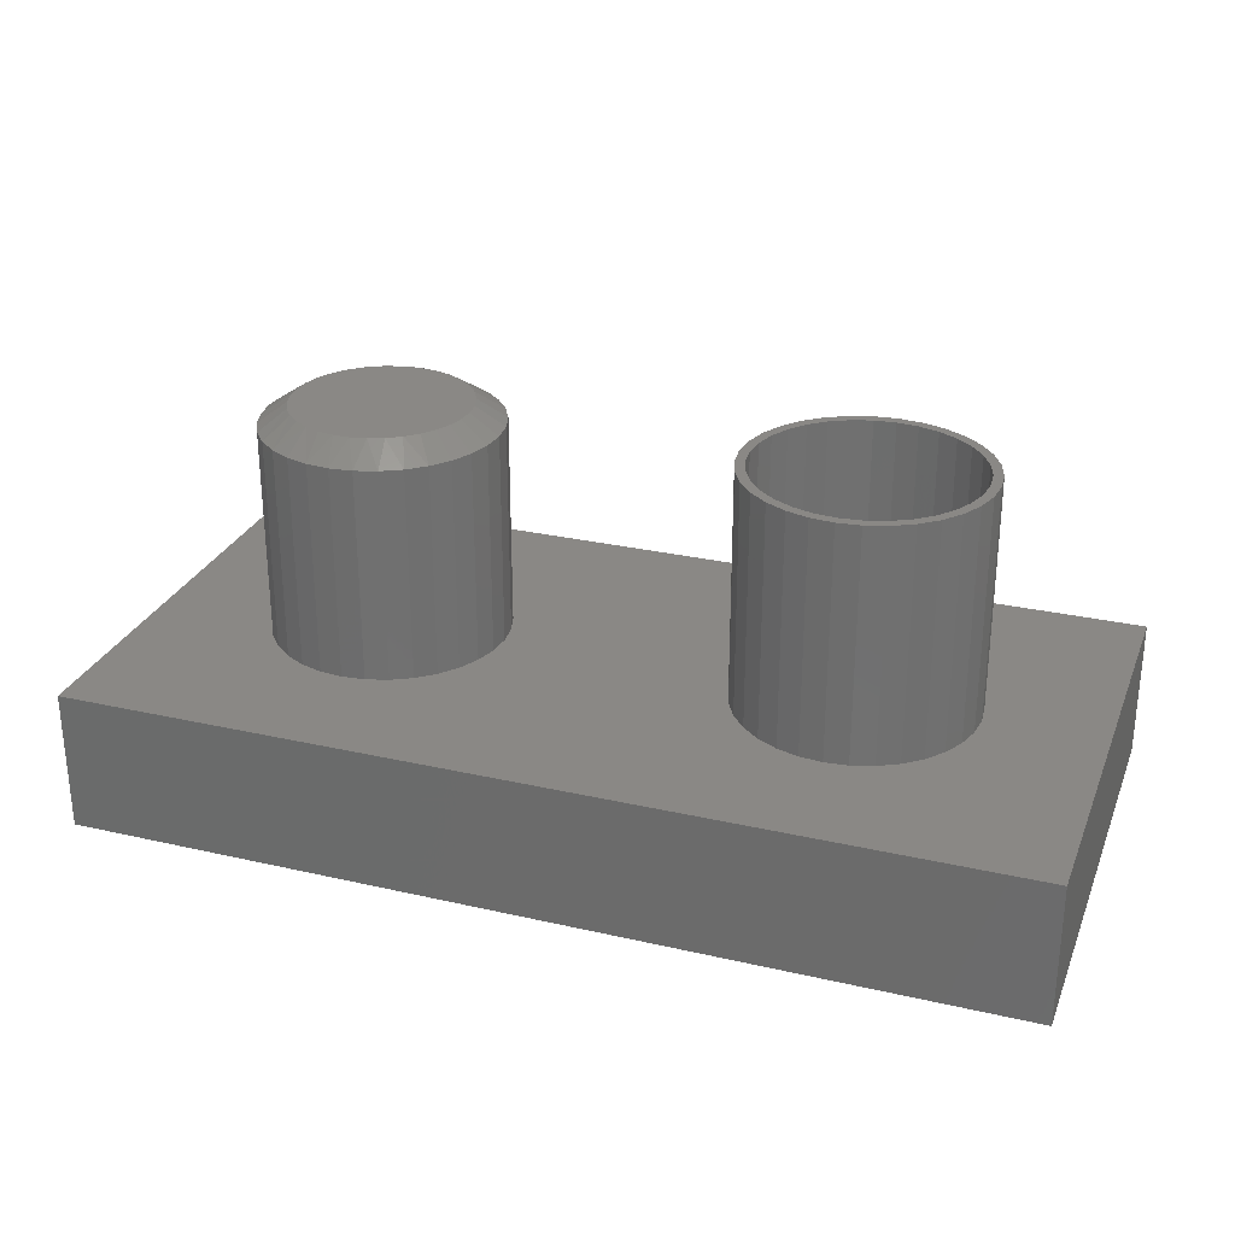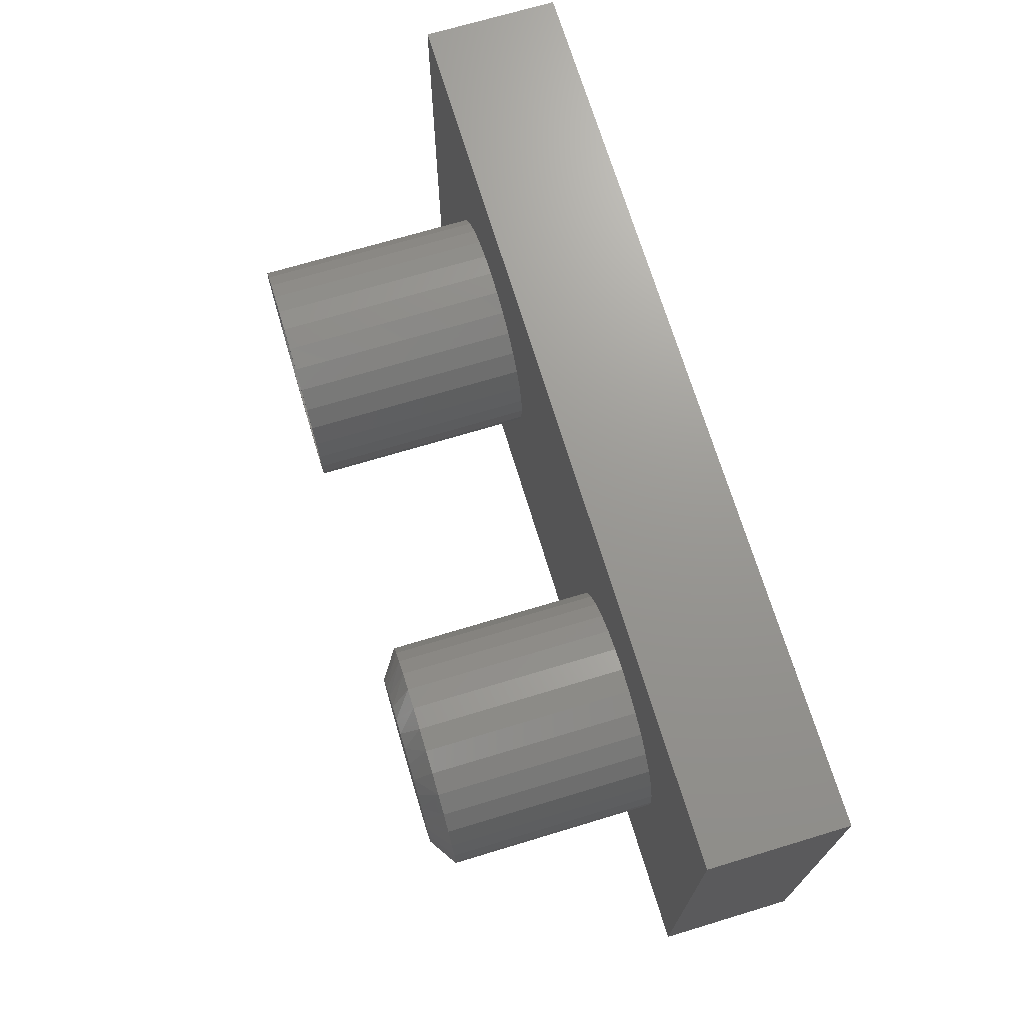
<metadata>
{"format":"stl","ext":"stl","renderer":"f3d","projection":"perspective","resolution":1024,"background":"white","views":[{"elev":27.8,"azim":-160.7,"up":"+Z"},{"elev":70.3,"azim":73.2,"up":"+Y"}]}
</metadata>
<code>
# stl→obj: 340 verts, 676 faces
v -0.373 0.1738 0.6016
v -0.373 0.1895 0.6016
v -0.41 0.1858 0.6016
v -0.4696 0.1445 0.6016
v -0.4396 0.1606 0.6016
v -0.4783 0.1575 0.6016
v -0.507 0.134 0.6016
v -0.4696 -0.1445 0.6016
v -0.4783 -0.1575 0.6016
v -0.4396 -0.1606 0.6016
v -0.373 -0.1738 0.6016
v -0.41 -0.1858 0.6016
v -0.373 -0.1895 0.6016
v -0.3361 0.1858 0.6016
v -0.3005 0.1751 0.6016
v -0.3391 0.1705 0.6016
v -0.3065 0.1606 0.6016
v -0.2678 -0.1575 0.6016
v -0.239 -0.134 0.6016
v -0.2764 -0.1445 0.6016
v -0.3065 -0.1606 0.6016
v -0.3005 -0.1751 0.6016
v -0.3391 -0.1705 0.6016
v -0.3361 -0.1858 0.6016
v -0.4455 0.1751 0.6016
v -0.4069 0.1705 0.6016
v -0.4455 -0.1751 0.6016
v -0.4069 -0.1705 0.6016
v -0.507 -0.134 0.6016
v -0.496 -0.1229 0.6016
v -0.5306 -0.1053 0.6016
v -0.5176 -0.09659 0.6016
v -0.5481 -0.07251 0.6016
v -0.5336 -0.06653 0.6016
v -0.5589 -0.03696 0.6016
v -0.5435 -0.03392 0.6016
v -0.5625 2.32e-17 0.6016
v -0.5469 9.849e-17 0.6016
v -0.5589 0.03696 0.6016
v -0.5435 0.03392 0.6016
v -0.5481 0.07251 0.6016
v -0.5336 0.06653 0.6016
v -0.5306 0.1053 0.6016
v -0.5176 0.09659 0.6016
v -0.496 0.1229 0.6016
v -0.2678 0.1575 0.6016
v -0.2764 0.1445 0.6016
v -0.239 0.134 0.6016
v -0.2501 0.1229 0.6016
v -0.2155 0.1053 0.6016
v -0.2285 0.09659 0.6016
v -0.198 0.07251 0.6016
v -0.2124 0.06653 0.6016
v -0.1872 0.03696 0.6016
v -0.2025 0.03392 0.6016
v -0.1836 0 0.6016
v -0.1992 0 0.6016
v -0.1872 -0.03696 0.6016
v -0.2025 -0.03392 0.6016
v -0.198 -0.07251 0.6016
v -0.2124 -0.06653 0.6016
v -0.2155 -0.1053 0.6016
v -0.2285 -0.09659 0.6016
v -0.2501 -0.1229 0.6016
v -0.373 -0.1738 0.2109
v -0.3391 -0.1705 0.2109
v -0.3065 -0.1606 0.2109
v -0.2764 -0.1445 0.2109
v -0.2501 -0.1229 0.2109
v -0.2285 -0.09659 0.2109
v -0.2124 -0.06653 0.2109
v -0.2025 -0.03392 0.2109
v -0.1992 -1.97e-16 0.2109
v -0.4069 -0.1705 0.2109
v -0.4396 -0.1606 0.2109
v -0.4696 -0.1445 0.2109
v -0.496 -0.1229 0.2109
v -0.5176 -0.09659 0.2109
v -0.5336 -0.06653 0.2109
v -0.5435 -0.03392 0.2109
v -0.5469 9.849e-17 0.2109
v -0.373 0.1738 0.2109
v -0.4069 0.1705 0.2109
v -0.4396 0.1606 0.2109
v -0.4696 0.1445 0.2109
v -0.496 0.1229 0.2109
v -0.5176 0.09659 0.2109
v -0.5336 0.06653 0.2109
v -0.5435 0.03392 0.2109
v -0.3391 0.1705 0.2109
v -0.3065 0.1606 0.2109
v -0.2764 0.1445 0.2109
v -0.2501 0.1229 0.2109
v -0.2285 0.09659 0.2109
v -0.2124 0.06653 0.2109
v -0.2025 0.03392 0.2109
v -0.7344 0.3673 0.01562
v -0.7344 -0.3594 0.01562
v 0.7344 0.3673 0.01562
v 0.7344 -0.3594 0.01562
v -0.7344 -0.3594 0.2109
v 0.7344 -0.3594 0.2109
v 0.7344 0.3673 0.2109
v -0.7344 0.3673 0.2109
v 0.2031 9.849e-17 0.2109
v 0.5475 0.03392 0.2109
v 0.5376 0.06653 0.2109
v 0.5215 0.09659 0.2109
v 0.4999 0.1229 0.2109
v 0.4736 0.1445 0.2109
v 0.4435 0.1606 0.2109
v 0.4109 0.1705 0.2109
v 0.377 0.1738 0.2109
v 0.3431 0.1705 0.2109
v 0.3104 0.1606 0.2109
v 0.2065 -0.03392 0.2109
v 0.2164 -0.06653 0.2109
v 0.2324 -0.09659 0.2109
v 0.254 -0.1229 0.2109
v 0.2804 -0.1445 0.2109
v 0.3104 -0.1606 0.2109
v 0.3431 -0.1705 0.2109
v 0.377 -0.1738 0.2109
v 0.4109 -0.1705 0.2109
v 0.4435 -0.1606 0.2109
v 0.4736 -0.1445 0.2109
v 0.4999 -0.1229 0.2109
v 0.5215 -0.09659 0.2109
v 0.5376 -0.06653 0.2109
v 0.5475 -0.03392 0.2109
v 0.5508 0 0.2109
v 0.2164 0.06653 0.2109
v 0.2065 0.03392 0.2109
v 0.2804 0.1445 0.2109
v 0.254 0.1229 0.2109
v 0.2324 0.09659 0.2109
v 0.5391 -0.0628 0.562
v 0.5248 -0.09152 0.562
v 0.5054 -0.1171 0.562
v 0.4817 -0.1387 0.562
v 0.4545 -0.1556 0.562
v 0.4245 -0.1672 0.562
v 0.393 -0.1731 0.562
v 0.3609 -0.1731 0.562
v 0.3294 -0.1672 0.562
v 0.2995 -0.1556 0.562
v 0.2722 -0.1387 0.562
v 0.2485 -0.1171 0.562
v 0.2292 -0.09152 0.562
v 0.2149 -0.0628 0.562
v 0.5479 -0.03194 0.562
v 0.5508 1.669e-13 0.562
v 0.2061 -0.03194 0.562
v 0.2031 -5.591e-17 0.562
v 0.3431 0.1705 0.562
v 0.3104 0.1606 0.562
v 0.2804 0.1445 0.562
v 0.254 0.1229 0.562
v 0.2324 0.09659 0.562
v 0.2164 0.06653 0.562
v 0.2065 0.03392 0.562
v 0.377 0.1738 0.562
v 0.4109 0.1705 0.562
v 0.4435 0.1606 0.562
v 0.4736 0.1445 0.562
v 0.4999 0.1229 0.562
v 0.5215 0.09659 0.562
v 0.5376 0.06653 0.562
v 0.5475 0.03392 0.562
v 0.2459 0.0426 0.5859
v 0.2408 0.02157 0.5859
v 0.2391 -3.119e-13 0.5859
v 0.4921 0.07586 0.5859
v 0.5046 0.05229 0.5859
v 0.5122 0.02668 0.5859
v 0.5148 6.847e-13 0.5859
v 0.4754 0.09653 0.5859
v 0.4551 0.1136 0.5859
v 0.432 0.1264 0.5859
v 0.4068 0.1346 0.5859
v 0.2832 0.1011 0.5859
v 0.3045 0.1173 0.5859
v 0.3284 0.1291 0.5859
v 0.3541 0.136 0.5859
v 0.3805 0.1378 0.5859
v 0.2654 0.08104 0.5859
v 0.2541 0.06259 0.5859
v 0.2541 -0.06259 0.5859
v 0.2459 -0.0426 0.5859
v 0.2832 -0.1011 0.5859
v 0.2654 -0.08104 0.5859
v 0.3284 -0.1291 0.5859
v 0.3045 -0.1173 0.5859
v 0.3541 -0.136 0.5859
v 0.4068 -0.1346 0.5859
v 0.3805 -0.1378 0.5859
v 0.4551 -0.1136 0.5859
v 0.432 -0.1264 0.5859
v 0.4921 -0.07586 0.5859
v 0.5046 -0.05229 0.5859
v 0.5122 -0.02668 0.5859
v 0.2408 -0.02157 0.5859
v 0.4754 -0.09653 0.5859
v 0.377 0.1895 0.2266
v -0.373 0.1895 0.2266
v -0.3361 0.1858 0.2266
v 0.34 0.1858 0.2266
v 0.34 -0.1858 0.2266
v -0.373 -0.1895 0.2266
v 0.377 -0.1895 0.2266
v -0.75 0.3829 0.2266
v -0.75 -0.375 0.2266
v -0.5589 0.03696 0.2266
v -0.5481 0.07251 0.2266
v -0.5306 0.1053 0.2266
v -0.507 0.134 0.2266
v -0.4783 0.1575 0.2266
v -0.4455 0.1751 0.2266
v -0.41 0.1858 0.2266
v 0.75 0.3829 0.2266
v 0.75 -0.375 0.2266
v -0.41 -0.1858 0.2266
v -0.4455 -0.1751 0.2266
v -0.4783 -0.1575 0.2266
v -0.507 -0.134 0.2266
v -0.5306 -0.1053 0.2266
v -0.5481 -0.07251 0.2266
v -0.5589 -0.03696 0.2266
v -0.5625 2.32e-17 0.2266
v 0.5628 0.03696 0.2266
v 0.5664 0 0.2266
v 0.5628 -0.03696 0.2266
v 0.552 -0.07251 0.2266
v 0.5345 -0.1053 0.2266
v 0.511 -0.134 0.2266
v 0.4822 -0.1575 0.2266
v 0.4495 -0.1751 0.2266
v 0.4139 -0.1858 0.2266
v 0.4139 0.1858 0.2266
v 0.4495 0.1751 0.2266
v 0.4822 0.1575 0.2266
v 0.511 0.134 0.2266
v 0.5345 0.1053 0.2266
v 0.552 0.07251 0.2266
v 0.3045 0.1751 0.2266
v -0.3005 0.1751 0.2266
v 0.2717 0.1575 0.2266
v -0.2678 0.1575 0.2266
v 0.243 0.134 0.2266
v -0.239 0.134 0.2266
v 0.2194 0.1053 0.2266
v -0.2155 0.1053 0.2266
v 0.2019 0.07251 0.2266
v -0.198 0.07251 0.2266
v 0.1911 0.03696 0.2266
v -0.1872 0.03696 0.2266
v 0.1875 2.32e-17 0.2266
v -0.1836 0 0.2266
v 0.1911 -0.03696 0.2266
v -0.1872 -0.03696 0.2266
v 0.2019 -0.07251 0.2266
v -0.198 -0.07251 0.2266
v 0.2194 -0.1053 0.2266
v -0.2155 -0.1053 0.2266
v 0.243 -0.134 0.2266
v -0.239 -0.134 0.2266
v 0.2717 -0.1575 0.2266
v -0.2678 -0.1575 0.2266
v 0.3045 -0.1751 0.2266
v -0.3005 -0.1751 0.2266
v -0.3361 -0.1858 0.2266
v 0.3901 0.142 0.6016
v 0.3638 0.142 0.6016
v 0.3379 0.1372 0.6016
v 0.416 0.1372 0.6016
v 0.3134 0.1276 0.6016
v 0.4405 0.1276 0.6016
v 0.4315 -0.1317 0.6016
v 0.3492 -0.1399 0.6016
v 0.4048 -0.1399 0.6016
v 0.377 -0.1426 0.6016
v 0.4629 0.1138 0.6016
v 0.291 0.1138 0.6016
v 0.4824 0.09607 0.6016
v 0.2716 0.09607 0.6016
v 0.4982 0.07507 0.6016
v 0.2557 0.07507 0.6016
v 0.5099 0.05151 0.6016
v 0.244 0.05151 0.6016
v 0.5171 0.0262 0.6016
v 0.2368 0.0262 0.6016
v 0.5196 2.143e-17 0.6016
v 0.2344 -9.416e-07 0.6016
v 0.5168 -0.02782 0.6016
v 0.2371 -0.02782 0.6016
v 0.5087 -0.05457 0.6016
v 0.2452 -0.05457 0.6016
v 0.4955 -0.07922 0.6016
v 0.2584 -0.07922 0.6016
v 0.4778 -0.1008 0.6016
v 0.2761 -0.1008 0.6016
v 0.4562 -0.1186 0.6016
v 0.2978 -0.1186 0.6016
v 0.3224 -0.1317 0.6016
v 0.5664 -4.641e-17 0.5703
v 0.5628 -0.03696 0.5703
v 0.552 -0.07251 0.5703
v 0.5345 -0.1053 0.5703
v 0.511 -0.134 0.5703
v 0.4822 -0.1575 0.5703
v 0.4495 -0.1751 0.5703
v 0.4139 -0.1858 0.5703
v 0.377 -0.1895 0.5703
v 0.34 -0.1858 0.5703
v 0.3045 -0.1751 0.5703
v 0.2717 -0.1575 0.5703
v 0.243 -0.134 0.5703
v 0.2194 -0.1053 0.5703
v 0.2019 -0.07251 0.5703
v 0.1911 -0.03696 0.5703
v 0.1875 2.32e-17 0.5703
v 0.1911 0.03696 0.5703
v 0.2019 0.07251 0.5703
v 0.2194 0.1053 0.5703
v 0.243 0.134 0.5703
v 0.2717 0.1575 0.5703
v 0.3045 0.1751 0.5703
v 0.34 0.1858 0.5703
v 0.377 0.1895 0.5703
v 0.4139 0.1858 0.5703
v 0.4495 0.1751 0.5703
v 0.4822 0.1575 0.5703
v 0.511 0.134 0.5703
v 0.5345 0.1053 0.5703
v 0.552 0.07251 0.5703
v 0.5628 0.03696 0.5703
v -0.75 -0.375 0
v -0.75 0.3829 0
v 0.75 -0.375 0
v 0.75 0.3829 0
f 1 2 3
f 4 5 6
f 6 7 4
f 8 9 10
f 11 12 13
f 14 2 1
f 1 15 14
f 15 1 16
f 15 16 17
f 18 19 20
f 20 21 18
f 22 18 21
f 22 21 23
f 22 23 11
f 24 22 11
f 11 13 24
f 25 6 5
f 25 5 26
f 25 26 1
f 25 1 3
f 27 12 11
f 27 11 28
f 27 28 10
f 27 10 9
f 9 8 29
f 29 8 30
f 29 30 31
f 31 30 32
f 31 32 33
f 33 32 34
f 33 34 35
f 35 34 36
f 35 36 37
f 37 36 38
f 37 38 39
f 39 38 40
f 39 40 41
f 41 40 42
f 41 42 43
f 43 42 44
f 43 44 7
f 7 44 45
f 7 45 4
f 15 17 46
f 46 17 47
f 46 47 48
f 48 47 49
f 48 49 50
f 50 49 51
f 50 51 52
f 52 51 53
f 52 53 54
f 54 53 55
f 54 55 56
f 56 55 57
f 56 57 58
f 58 57 59
f 58 59 60
f 60 59 61
f 60 61 62
f 62 61 63
f 62 63 19
f 19 63 64
f 19 64 20
f 65 23 66
f 66 23 21
f 66 21 67
f 67 21 20
f 67 20 68
f 68 20 64
f 68 64 69
f 69 64 63
f 69 63 70
f 70 63 61
f 70 61 71
f 71 61 59
f 71 59 72
f 72 59 57
f 72 57 73
f 23 65 11
f 11 65 74
f 11 74 28
f 28 74 75
f 28 75 10
f 10 75 76
f 10 76 8
f 8 76 77
f 8 77 30
f 30 77 78
f 30 78 32
f 32 78 79
f 32 79 34
f 34 79 80
f 34 80 36
f 36 80 81
f 36 81 38
f 82 26 83
f 83 26 5
f 83 5 84
f 84 5 4
f 84 4 85
f 85 4 45
f 85 45 86
f 86 45 44
f 86 44 87
f 87 44 42
f 87 42 88
f 88 42 40
f 88 40 89
f 89 40 38
f 89 38 81
f 26 82 1
f 1 82 90
f 1 90 16
f 16 90 91
f 16 91 17
f 17 91 92
f 17 92 47
f 47 92 93
f 47 93 49
f 49 93 94
f 49 94 51
f 51 94 95
f 51 95 53
f 53 95 96
f 53 96 55
f 55 96 73
f 55 73 57
f 97 98 99
f 99 98 100
f 101 102 98
f 98 102 100
f 102 103 100
f 100 103 99
f 103 104 99
f 99 104 97
f 104 101 97
f 97 101 98
f 96 105 73
f 105 72 73
f 105 69 70
f 105 70 71
f 105 71 72
f 105 96 95
f 105 95 94
f 105 94 93
f 103 102 106
f 103 106 107
f 103 107 108
f 103 108 109
f 103 109 110
f 103 110 111
f 103 111 112
f 103 112 113
f 103 113 114
f 103 114 115
f 103 115 91
f 103 91 90
f 103 90 104
f 101 104 81
f 101 81 80
f 101 80 79
f 101 79 78
f 101 78 77
f 101 77 76
f 101 76 75
f 101 75 74
f 101 74 65
f 101 65 66
f 68 69 105
f 68 105 116
f 68 116 117
f 67 68 117
f 67 117 118
f 67 118 119
f 67 119 120
f 67 120 121
f 102 101 66
f 102 66 67
f 102 67 121
f 102 121 122
f 102 122 123
f 102 123 124
f 102 124 125
f 102 125 126
f 102 126 127
f 102 127 128
f 102 128 129
f 102 129 130
f 102 130 131
f 102 131 106
f 104 90 82
f 104 82 83
f 104 83 84
f 104 84 85
f 104 85 86
f 104 86 87
f 104 87 88
f 104 88 89
f 104 89 81
f 92 132 133
f 92 133 105
f 92 105 93
f 91 115 134
f 91 134 135
f 91 135 136
f 91 136 132
f 91 132 92
f 129 137 130
f 138 137 129
f 128 138 129
f 139 138 128
f 127 139 128
f 140 139 127
f 126 140 127
f 141 140 126
f 125 141 126
f 142 141 125
f 124 142 125
f 143 142 124
f 123 143 124
f 123 144 143
f 144 123 122
f 122 145 144
f 145 122 121
f 121 146 145
f 146 121 120
f 120 147 146
f 147 120 119
f 119 148 147
f 148 119 118
f 118 149 148
f 149 118 117
f 117 150 149
f 150 117 116
f 137 151 130
f 130 151 152
f 130 152 131
f 150 116 153
f 153 116 105
f 153 105 154
f 113 155 114
f 114 155 156
f 114 156 115
f 115 156 157
f 115 157 134
f 134 157 158
f 134 158 135
f 135 158 159
f 135 159 136
f 136 159 160
f 136 160 132
f 132 160 161
f 132 161 133
f 133 161 154
f 133 154 105
f 155 113 162
f 162 113 112
f 162 112 163
f 163 112 111
f 163 111 164
f 164 111 110
f 164 110 165
f 165 110 109
f 165 109 166
f 166 109 108
f 166 108 167
f 167 108 107
f 167 107 168
f 168 107 106
f 168 106 169
f 169 106 131
f 169 131 152
f 161 160 170
f 154 161 170
f 154 170 171
f 154 171 172
f 173 167 174
f 174 167 168
f 174 168 175
f 175 168 169
f 175 169 176
f 176 169 152
f 167 173 166
f 166 173 177
f 166 177 165
f 165 177 178
f 165 178 164
f 164 178 179
f 164 179 163
f 163 179 180
f 181 158 182
f 182 158 157
f 182 157 183
f 183 157 156
f 183 156 184
f 184 156 155
f 184 155 185
f 185 155 162
f 185 162 180
f 180 162 163
f 158 181 159
f 159 181 186
f 159 186 160
f 160 186 187
f 160 187 170
f 188 149 150
f 188 150 189
f 150 153 189
f 190 147 148
f 190 148 191
f 148 149 191
f 191 149 188
f 192 145 146
f 192 146 193
f 146 147 193
f 193 147 190
f 194 143 144
f 144 145 194
f 194 145 192
f 195 141 142
f 142 143 195
f 195 143 196
f 143 194 196
f 197 141 198
f 141 195 198
f 138 199 137
f 137 199 200
f 137 200 151
f 151 200 201
f 151 201 152
f 152 201 176
f 154 172 153
f 153 172 202
f 153 202 189
f 199 138 203
f 203 138 139
f 203 139 197
f 197 139 140
f 197 140 141
f 185 180 184
f 183 184 180
f 179 183 180
f 182 183 179
f 178 182 179
f 198 192 193
f 192 198 195
f 195 194 192
f 196 194 195
f 170 187 174
f 174 187 186
f 174 186 173
f 173 186 181
f 173 181 177
f 177 181 182
f 177 182 178
f 191 188 199
f 199 188 189
f 199 189 200
f 200 189 202
f 200 202 201
f 201 202 172
f 201 172 176
f 176 172 171
f 176 171 175
f 175 171 170
f 175 170 174
f 198 193 197
f 197 193 190
f 197 190 203
f 203 190 191
f 203 191 199
f 204 205 206
f 204 206 207
f 208 209 210
f 211 212 213
f 211 213 214
f 211 214 215
f 211 215 216
f 211 216 217
f 211 217 218
f 211 218 219
f 211 219 205
f 211 205 204
f 211 204 220
f 212 221 210
f 212 210 209
f 212 209 222
f 212 222 223
f 212 223 224
f 212 224 225
f 212 225 226
f 212 226 227
f 212 227 228
f 212 228 229
f 212 229 213
f 221 230 231
f 221 231 232
f 221 232 233
f 221 233 234
f 221 234 235
f 221 235 236
f 221 236 237
f 221 237 238
f 221 238 210
f 220 204 239
f 220 239 240
f 220 240 241
f 220 241 242
f 220 242 243
f 220 243 244
f 220 244 230
f 220 230 221
f 207 206 245
f 245 206 246
f 245 246 247
f 247 246 248
f 247 248 249
f 249 248 250
f 249 250 251
f 251 250 252
f 251 252 253
f 253 252 254
f 253 254 255
f 255 254 256
f 255 256 257
f 257 256 258
f 257 258 259
f 259 258 260
f 259 260 261
f 261 260 262
f 261 262 263
f 263 262 264
f 263 264 265
f 265 264 266
f 265 266 267
f 267 266 268
f 267 268 269
f 269 268 270
f 269 270 208
f 208 270 271
f 208 271 209
f 258 56 260
f 260 56 58
f 260 58 262
f 262 58 60
f 262 60 264
f 264 60 62
f 264 62 266
f 266 62 19
f 266 19 268
f 268 19 18
f 268 18 270
f 270 18 22
f 270 22 271
f 271 22 24
f 271 24 209
f 209 24 13
f 209 13 222
f 222 13 12
f 222 12 223
f 223 12 27
f 223 27 224
f 224 27 9
f 224 9 225
f 225 9 29
f 225 29 226
f 226 29 31
f 226 31 227
f 227 31 33
f 227 33 228
f 228 33 35
f 228 35 229
f 229 35 37
f 229 37 213
f 213 37 39
f 213 39 214
f 214 39 41
f 214 41 215
f 215 41 43
f 215 43 216
f 216 43 7
f 216 7 217
f 217 7 6
f 217 6 218
f 218 6 25
f 218 25 219
f 219 25 3
f 219 3 205
f 205 3 2
f 205 2 206
f 206 2 14
f 206 14 246
f 246 14 15
f 246 15 248
f 248 15 46
f 248 46 250
f 250 46 48
f 250 48 252
f 252 48 50
f 252 50 254
f 254 50 52
f 254 52 256
f 256 52 54
f 256 54 258
f 258 54 56
f 272 273 274
f 272 274 275
f 275 274 276
f 275 276 277
f 278 279 280
f 280 279 281
f 277 276 282
f 282 276 283
f 282 283 284
f 284 283 285
f 284 285 286
f 286 285 287
f 286 287 288
f 288 287 289
f 288 289 290
f 290 289 291
f 290 291 292
f 292 291 293
f 292 293 294
f 294 293 295
f 294 295 296
f 296 295 297
f 296 297 298
f 298 297 299
f 298 299 300
f 300 299 301
f 300 301 302
f 302 301 303
f 302 303 278
f 278 303 304
f 278 304 279
f 231 305 232
f 232 305 306
f 232 306 233
f 233 306 307
f 233 307 234
f 234 307 308
f 234 308 235
f 235 308 309
f 235 309 236
f 236 309 310
f 236 310 237
f 237 310 311
f 237 311 238
f 238 311 312
f 238 312 210
f 210 312 313
f 210 313 208
f 208 313 314
f 208 314 269
f 269 314 315
f 269 315 267
f 267 315 316
f 267 316 265
f 265 316 317
f 265 317 263
f 263 317 318
f 263 318 261
f 261 318 319
f 261 319 259
f 259 319 320
f 259 320 257
f 257 320 321
f 257 321 255
f 255 321 322
f 255 322 253
f 253 322 323
f 253 323 251
f 251 323 324
f 251 324 249
f 249 324 325
f 249 325 247
f 247 325 326
f 247 326 245
f 245 326 327
f 245 327 207
f 207 327 328
f 207 328 204
f 204 328 329
f 204 329 239
f 239 329 330
f 239 330 240
f 240 330 331
f 240 331 241
f 241 331 332
f 241 332 242
f 242 332 333
f 242 333 243
f 243 333 334
f 243 334 244
f 244 334 335
f 244 335 230
f 230 335 336
f 230 336 231
f 231 336 305
f 301 316 303
f 312 311 280
f 280 311 278
f 307 298 308
f 298 307 296
f 296 307 306
f 296 306 294
f 294 306 305
f 294 305 292
f 297 318 299
f 318 297 319
f 319 297 295
f 319 295 320
f 320 295 293
f 320 293 321
f 316 301 317
f 317 301 299
f 317 299 318
f 314 304 315
f 315 304 303
f 315 303 316
f 304 314 279
f 279 314 313
f 279 313 281
f 281 313 312
f 281 312 280
f 309 302 310
f 310 302 278
f 310 278 311
f 302 309 300
f 300 309 308
f 300 308 298
f 331 330 277
f 277 332 331
f 330 329 272
f 275 330 272
f 275 277 330
f 328 327 274
f 273 328 274
f 273 329 328
f 272 329 273
f 326 325 283
f 276 326 283
f 276 327 326
f 274 327 276
f 283 325 285
f 285 325 324
f 285 324 287
f 287 324 323
f 287 323 289
f 289 323 322
f 289 322 291
f 291 322 321
f 291 321 293
f 288 334 286
f 334 288 335
f 335 288 290
f 335 290 336
f 336 290 292
f 336 292 305
f 277 282 332
f 332 282 284
f 332 284 333
f 333 284 286
f 333 286 334
f 337 338 339
f 339 338 340
f 211 338 212
f 212 338 337
f 220 340 211
f 211 340 338
f 221 339 220
f 220 339 340
f 212 337 221
f 221 337 339

</code>
